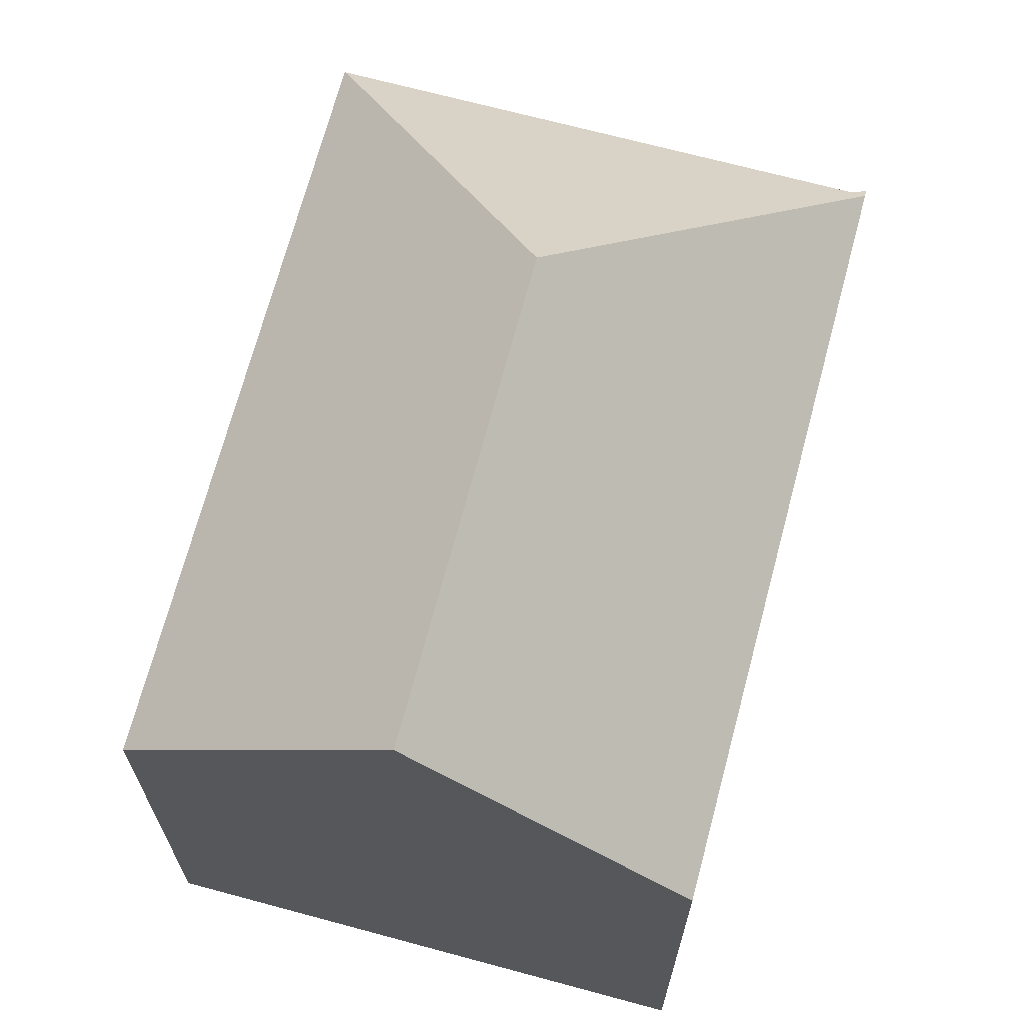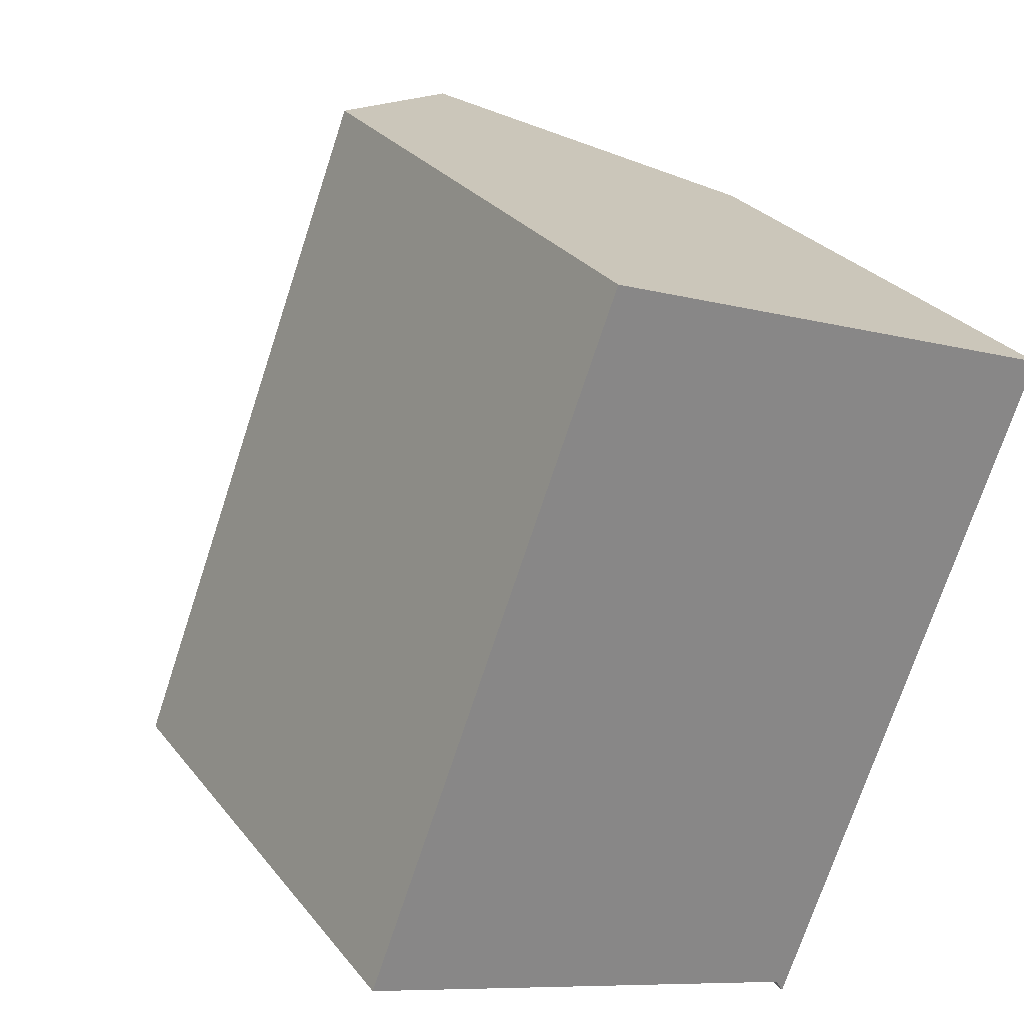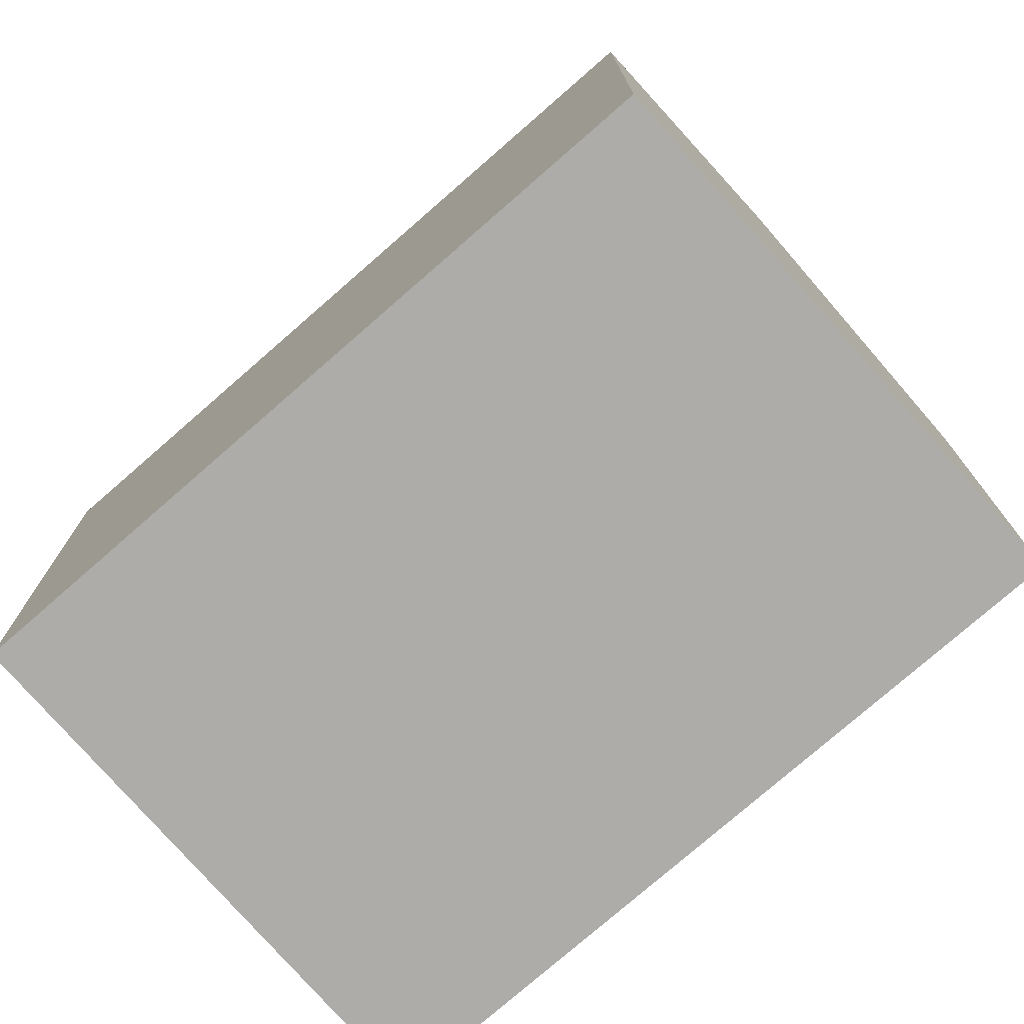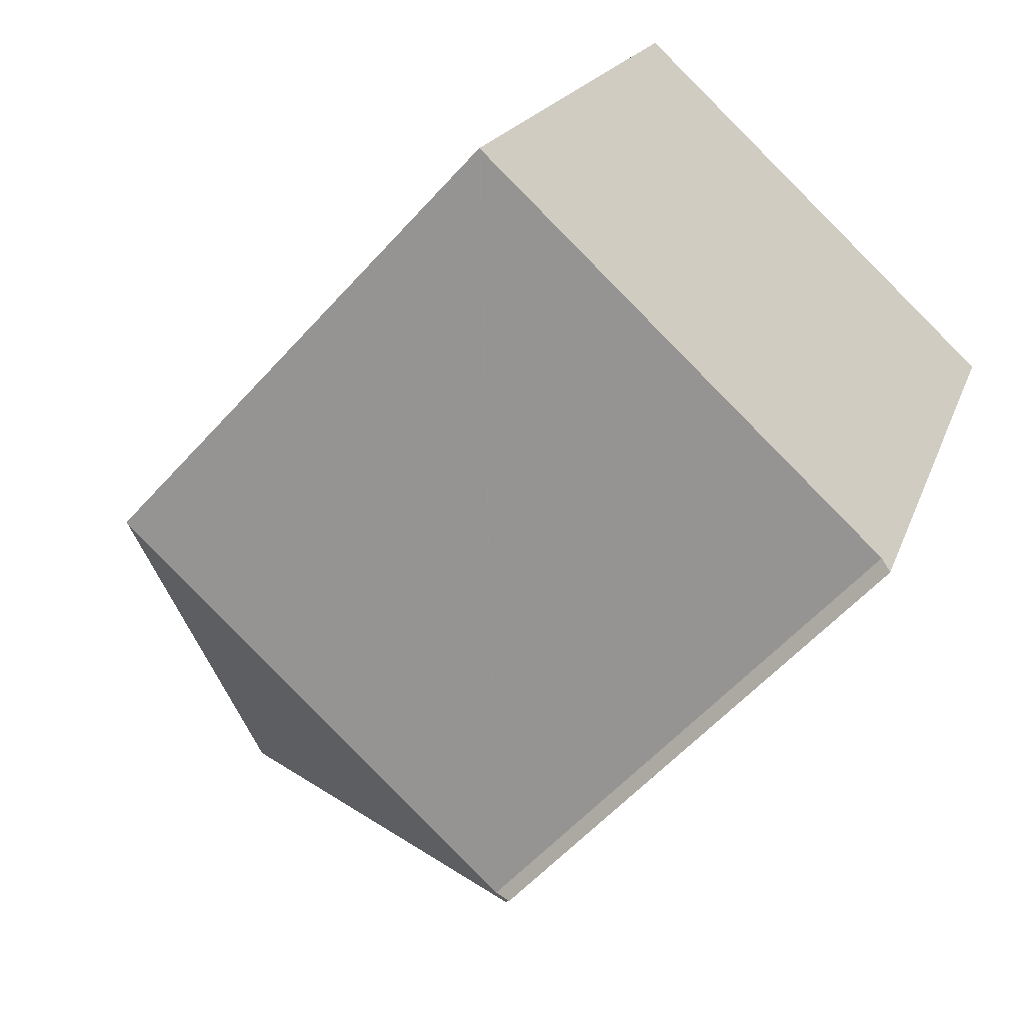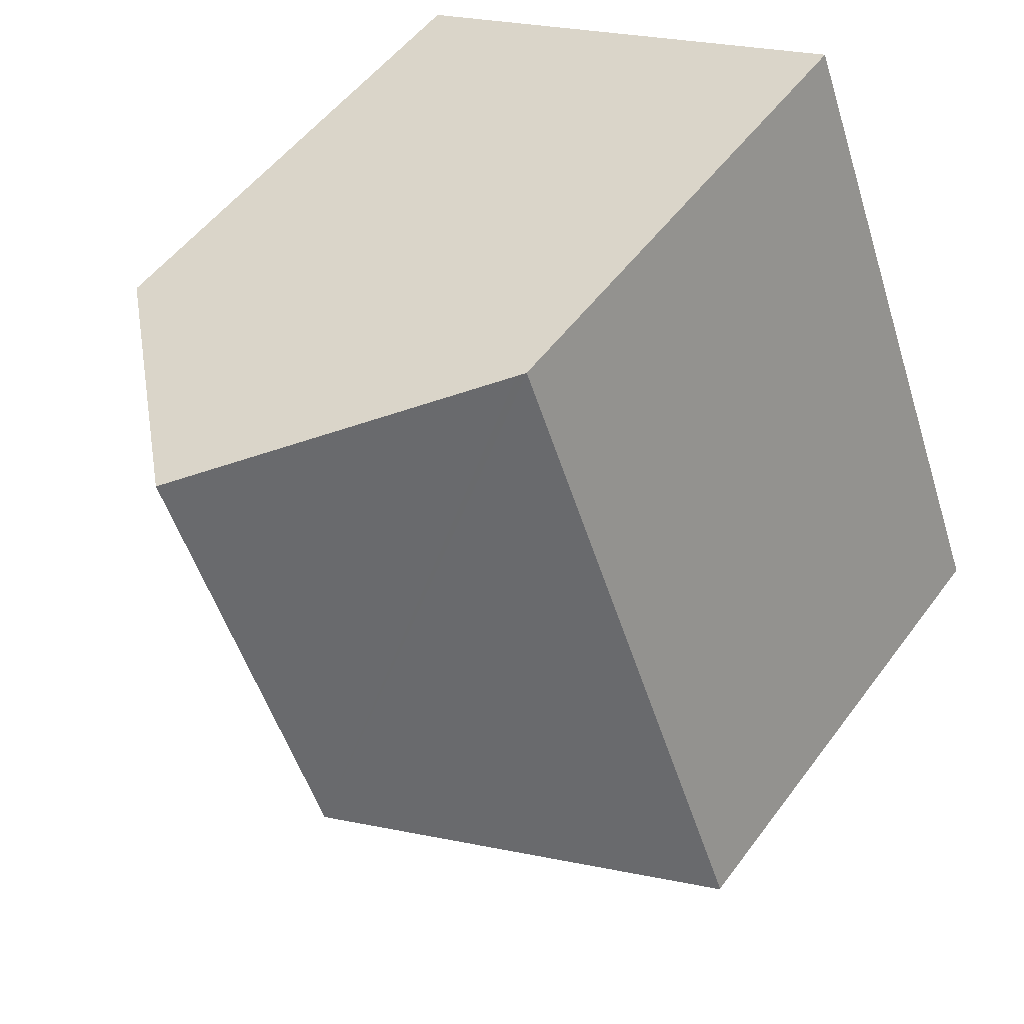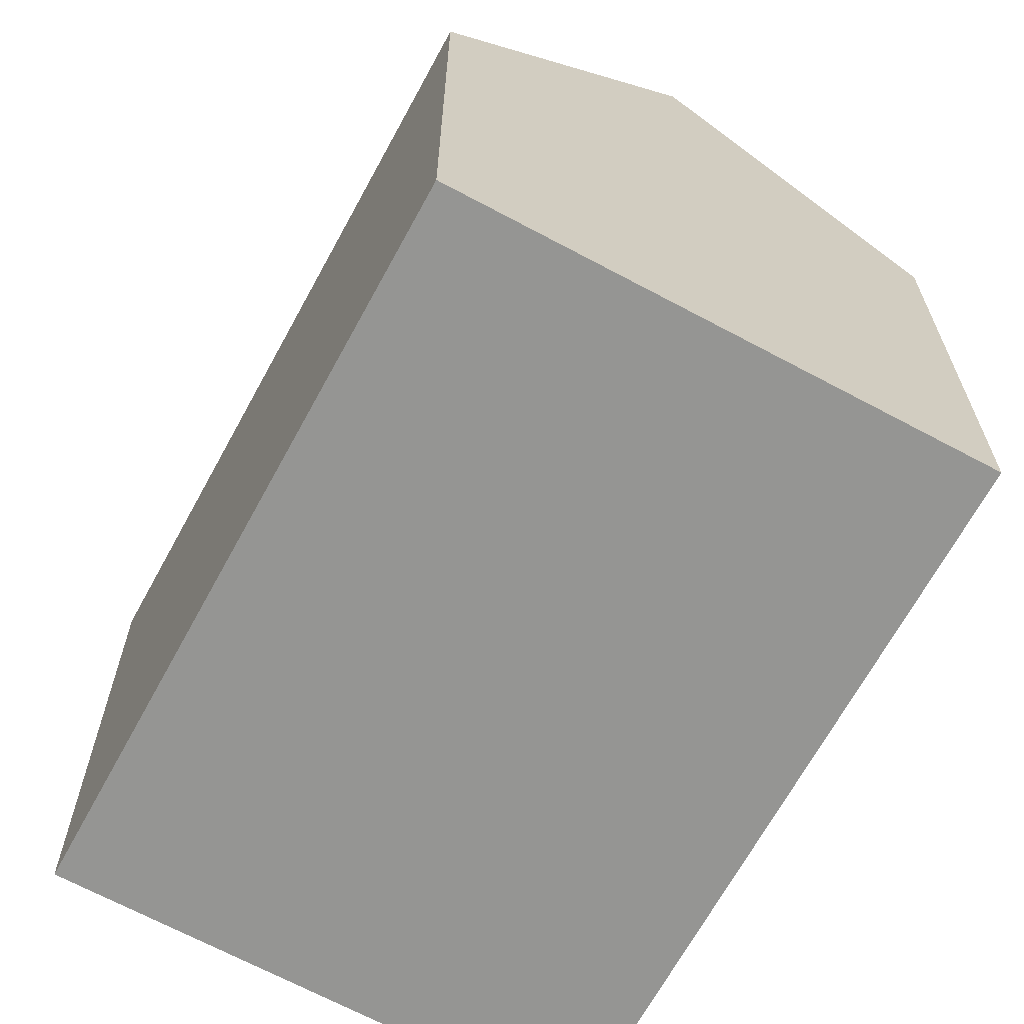
<metadata>
{"format":"obj","ext":"obj","renderer":"f3d","projection":"perspective","resolution":1024,"background":"white","views":[{"elev":69.2,"azim":36.0,"up":"+Y"},{"elev":28.3,"azim":-30.1,"up":"+Z"},{"elev":-76.7,"azim":-27.7,"up":"+Y"},{"elev":-57.2,"azim":-41.2,"up":"+Z"},{"elev":51.6,"azim":-144.8,"up":"+Z"},{"elev":-67.3,"azim":-7.4,"up":"+Y"}]}
</metadata>
<code>
v  10.35 10.97 -4.222
v  10.24 11.09 -4.039
v  10.39 11.09 -4.097
v  10.43 11.18 -4.004
v  7.227 16.32 3.195
v  10.17 11.18 -3.913
v  0.027 11.21 -0.01
v  15.94 11.18 10.22
v  10.71 16.32 12.21
v  5.493 11.18 14.2
v  0 11.18 6.847e-16
v  5.637 11.32 14.14
v  0 0 0
v  5.493 -8.693e-16 14.2
v  5.637 -8.659e-16 14.14
v  10.71 -7.475e-16 12.21
v  15.94 -6.257e-16 10.22
v  10.43 2.452e-16 -4.004
v  10.39 2.509e-16 -4.097
v  10.35 2.585e-16 -4.222
v  10.17 2.396e-16 -3.913
v  10.24 2.473e-16 -4.039
v  0.027 6.123e-19 -0.01
g defaultobject
f 1 2 3
f 4 3 2
f 5 4 2
f 6 5 2
f 7 5 6
f 5 8 4
f 8 5 9
f 10 7 11
f 7 10 5
f 5 10 12
f 5 12 9
f 13 10 11
f 10 13 14
f 12 8 9
f 8 12 10
f 8 10 14
f 8 14 15
f 8 15 16
f 8 16 17
f 17 4 8
f 4 17 18
f 4 18 3
f 3 18 1
f 1 18 19
f 1 19 20
f 2 21 6
f 21 2 1
f 21 1 20
f 21 20 22
f 7 13 11
f 13 7 6
f 13 6 23
f 23 6 21
f 19 22 20
f 22 19 18
f 22 18 17
f 22 17 21
f 21 17 23
f 23 17 13
f 13 17 16
f 13 16 15
f 13 15 14

</code>
